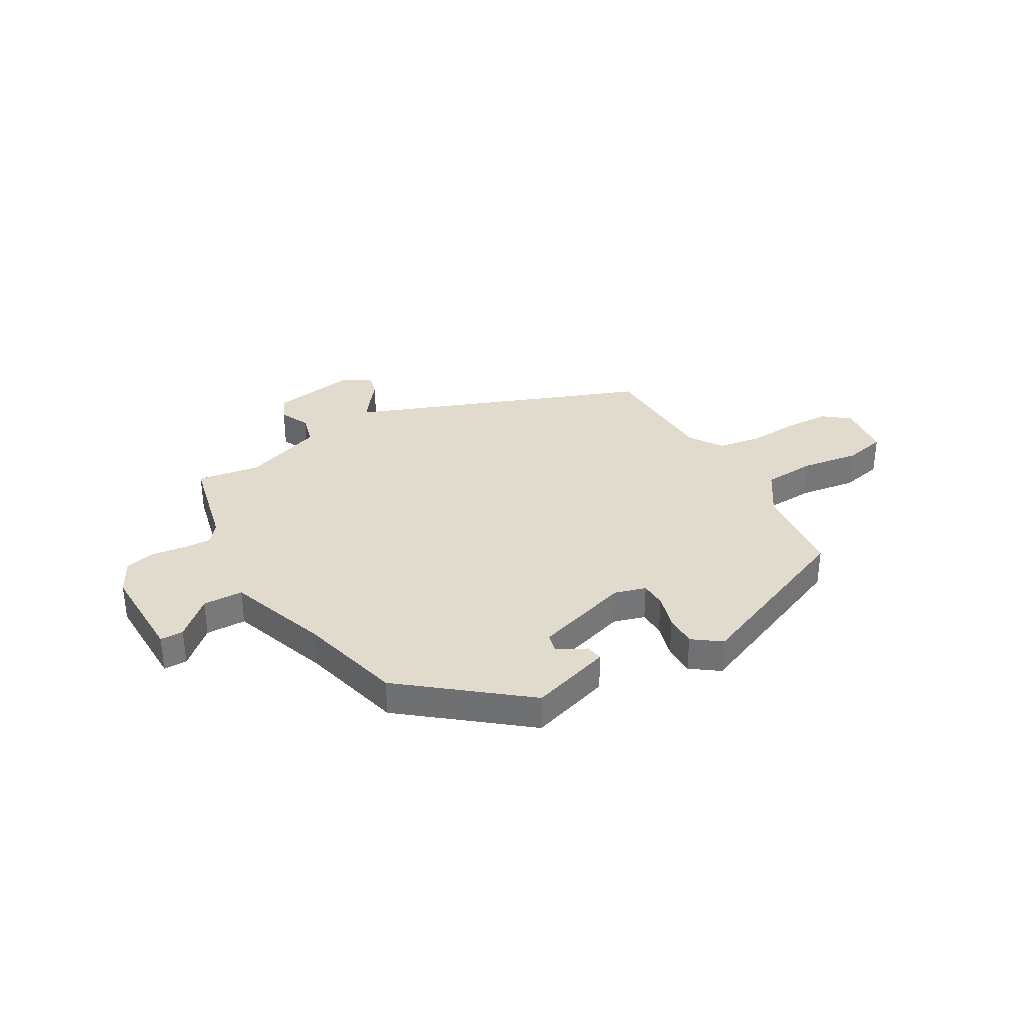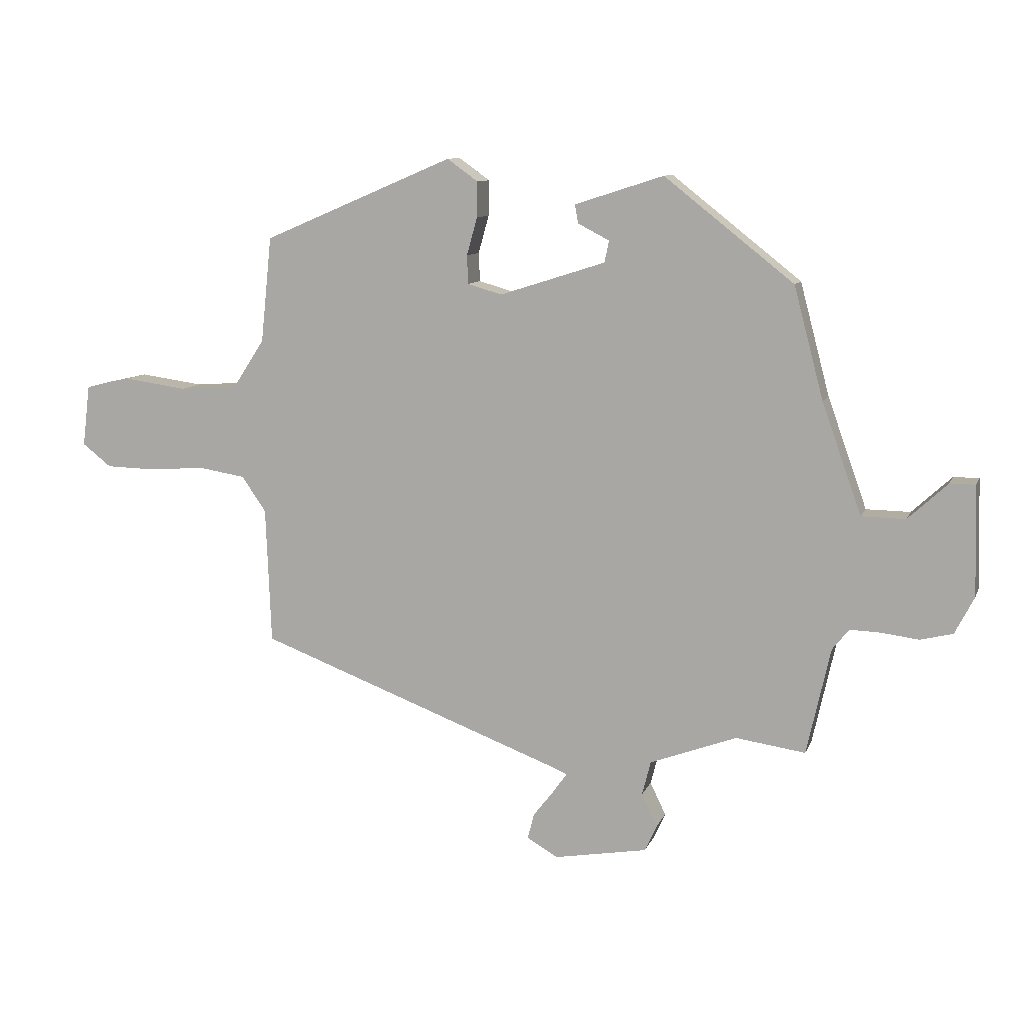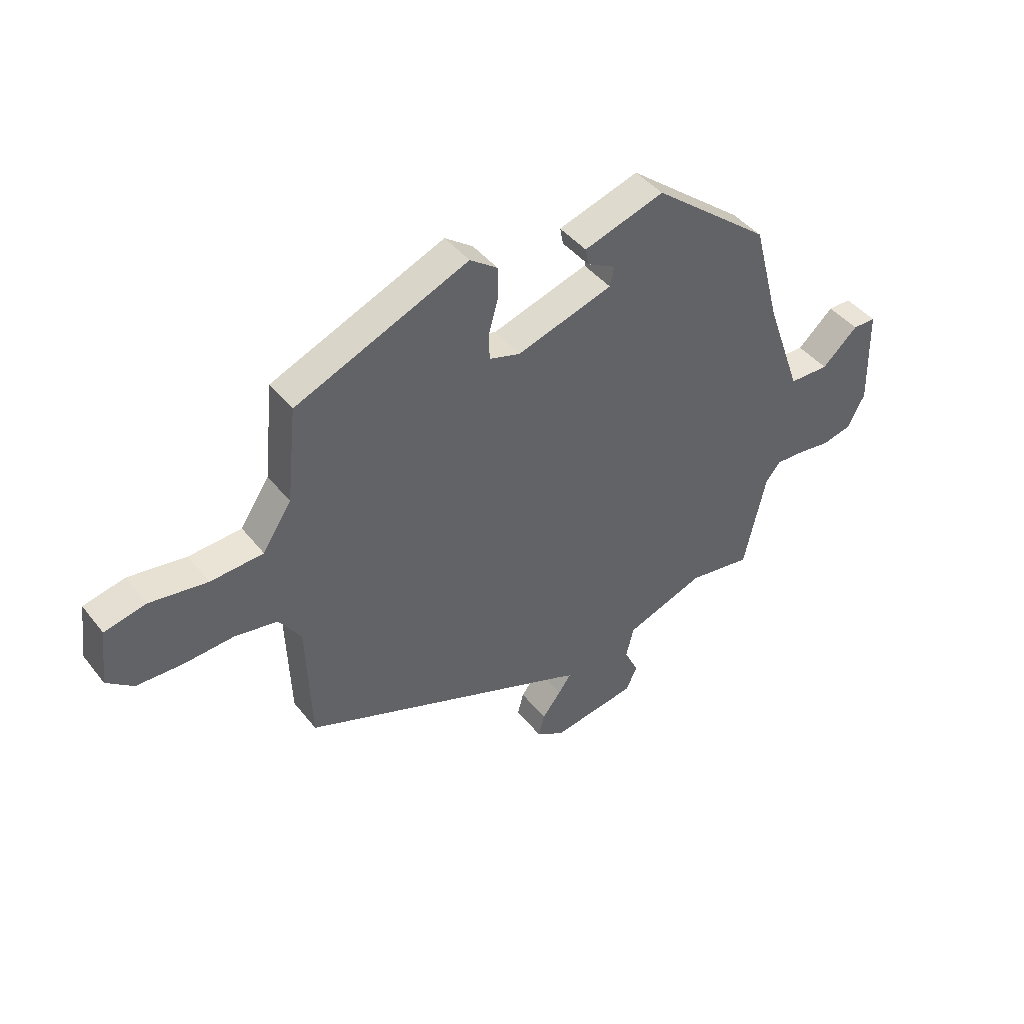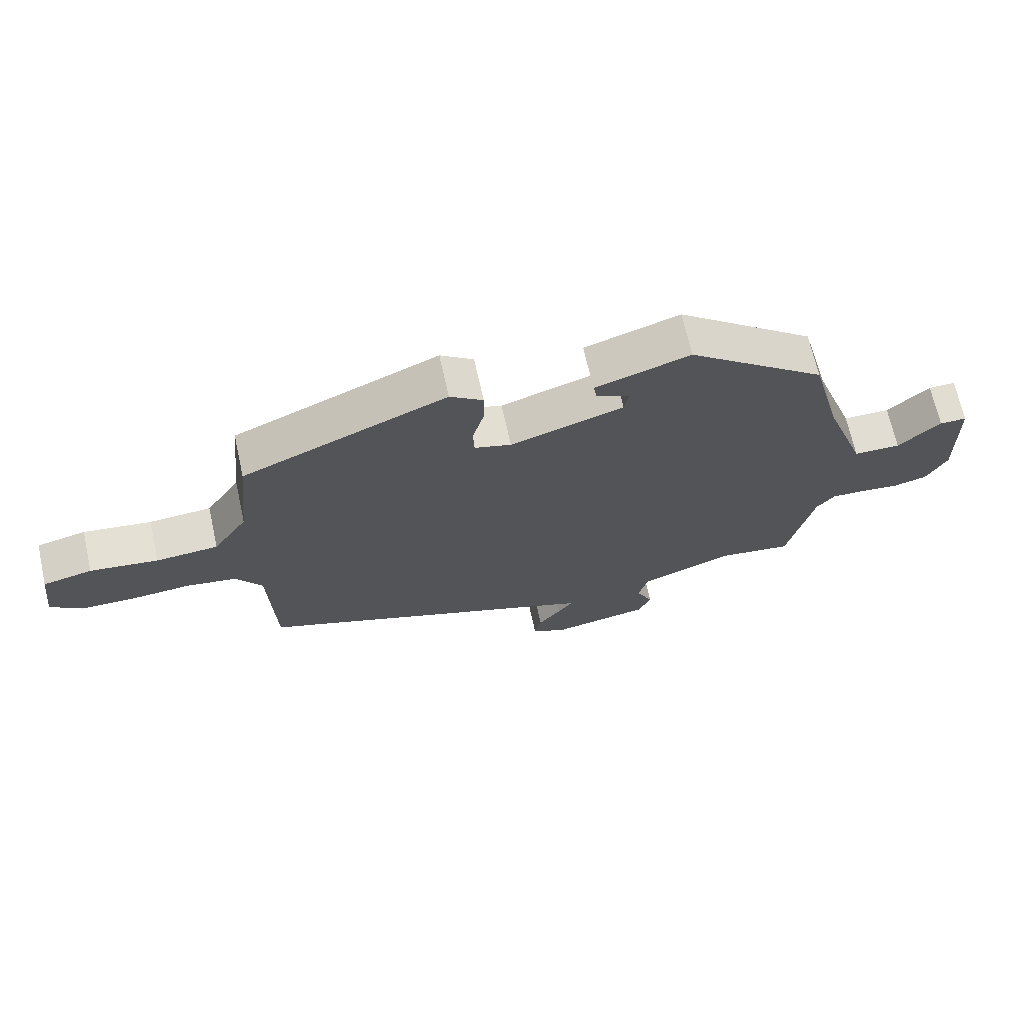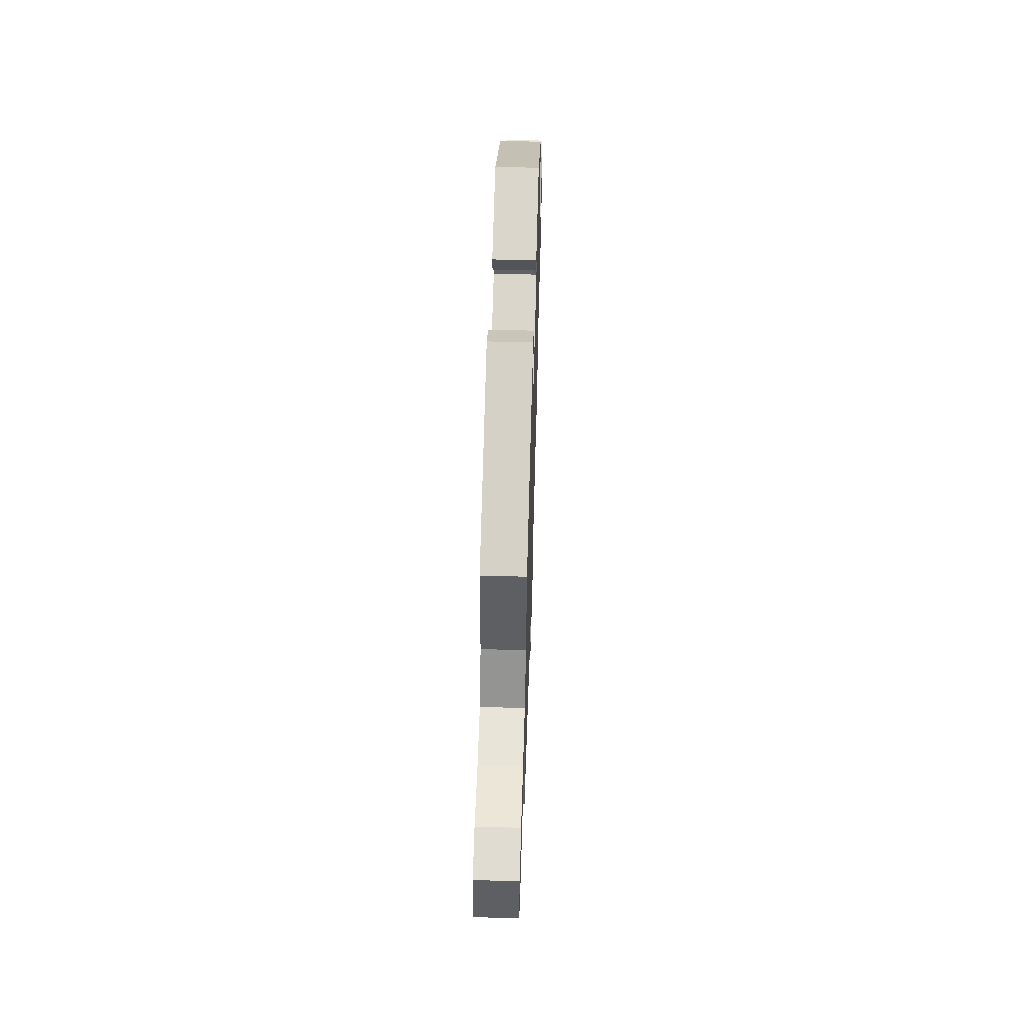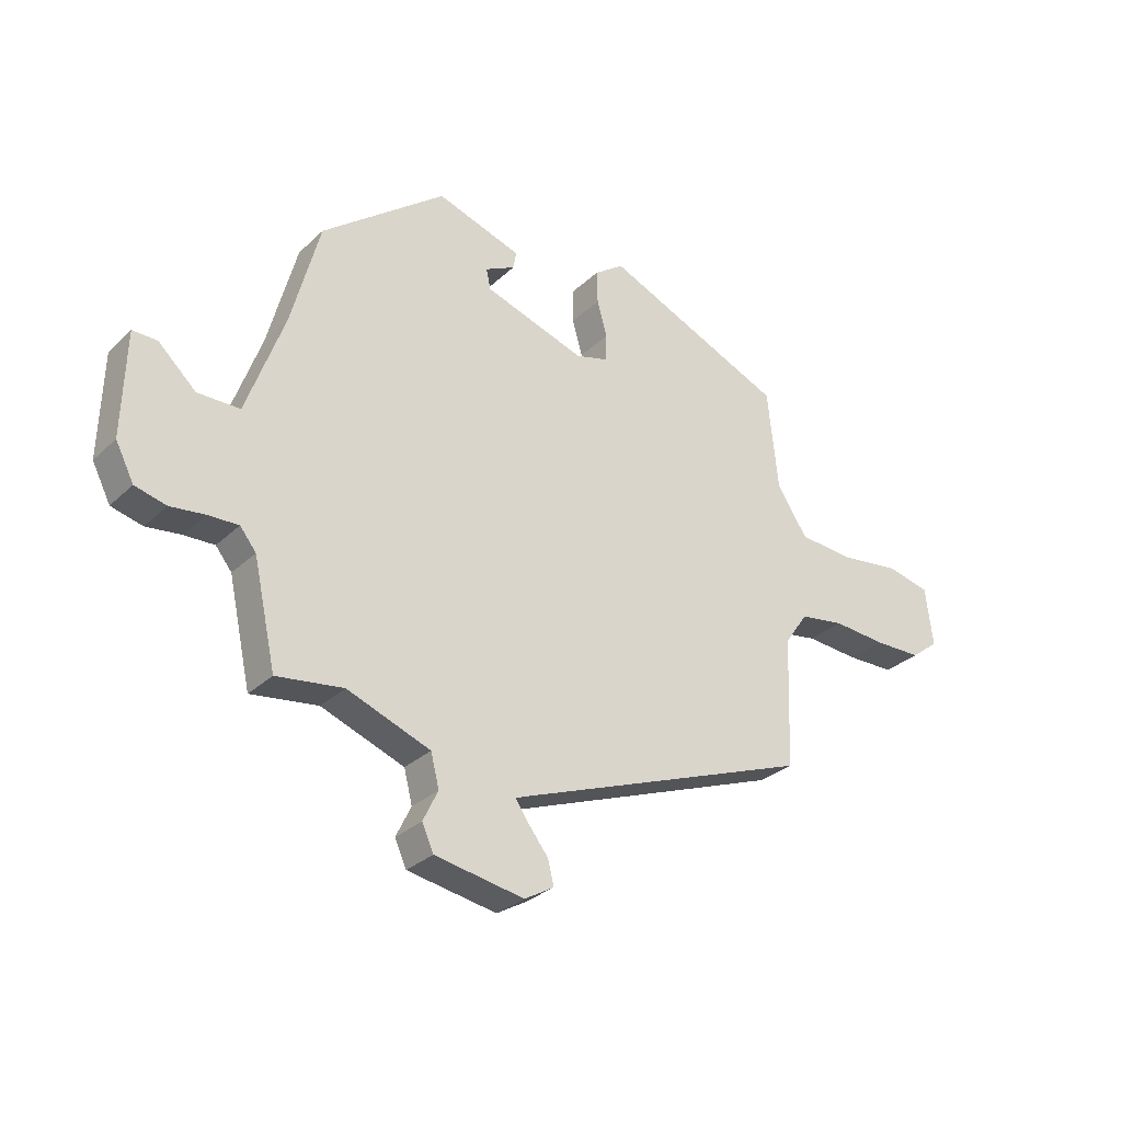
<metadata>
{"format":"obj","ext":"obj","renderer":"f3d","projection":"perspective","resolution":1024,"background":"white","views":[{"elev":33.9,"azim":-29.6,"up":"+Y"},{"elev":10.1,"azim":-164.0,"up":"+Z"},{"elev":43.0,"azim":144.9,"up":"+Z"},{"elev":68.5,"azim":167.5,"up":"+Z"},{"elev":56.1,"azim":91.7,"up":"+Z"},{"elev":-30.0,"azim":-36.9,"up":"+Z"}]}
</metadata>
<code>
v -0.458 0.07 0.321
v -0.235 0.07 0.497
v -0.082 0.07 0.448
v -0.088 0.07 0.416
v -0.142 0.07 0.388
v -0.134 0.07 0.351
v 0.048 0.07 0.293
v 0.107 0.07 0.31
v 0.109 0.07 0.359
v 0.091 0.07 0.424
v 0.09 0.07 0.485
v 0.143 0.07 0.523
v 0.472 0.07 0.383
v 0.491 0.07 0.201
v 0.546 0.07 0.117
v 0.646 0.07 0.11
v 0.755 0.07 0.125
v 0.834 0.07 0.107
v 0.847 0.07 0.001
v 0.797 0.07 -0.038
v 0.711 0.07 -0.04
v 0.615 0.07 -0.033
v 0.534 0.07 -0.046
v 0.492 0.07 -0.107
v 0.483 0.07 -0.342
v -0.048 0.07 -0.542
v -0.072 0.07 -0.552
v -0.048 0.07 -0.586
v -0.012 0.07 -0.632
v -0.001 0.07 -0.676
v -0.054 0.07 -0.707
v -0.215 0.07 -0.679
v -0.236 0.07 -0.633
v -0.209 0.07 -0.577
v -0.224 0.07 -0.518
v -0.374 0.07 -0.462
v -0.494 0.07 -0.479
v -0.535 0.07 -0.294
v -0.564 0.07 -0.258
v -0.618 0.07 -0.26
v -0.681 0.07 -0.268
v -0.737 0.07 -0.254
v -0.77 0.07 -0.19
v -0.765 0.07 -0.001
v -0.721 0.07 -0.001
v -0.653 0.07 -0.064
v -0.577 0.07 -0.063
v -0.509 0.07 0.128
v -0.458 0 0.321
v -0.235 0 0.497
v -0.082 0 0.448
v -0.088 0 0.416
v -0.142 0 0.388
v -0.134 0 0.351
v 0.048 0 0.293
v 0.107 0 0.31
v 0.109 0 0.359
v 0.091 0 0.424
v 0.09 0 0.485
v 0.143 0 0.523
v 0.472 0 0.383
v 0.491 0 0.201
v 0.546 0 0.117
v 0.646 0 0.11
v 0.755 0 0.125
v 0.834 0 0.107
v 0.847 0 0.001
v 0.797 0 -0.038
v 0.711 0 -0.04
v 0.615 0 -0.033
v 0.534 0 -0.046
v 0.492 0 -0.107
v 0.483 0 -0.342
v -0.048 0 -0.542
v -0.072 0 -0.552
v -0.048 0 -0.586
v -0.012 0 -0.632
v -0.001 0 -0.676
v -0.054 0 -0.707
v -0.215 0 -0.679
v -0.236 0 -0.633
v -0.209 0 -0.577
v -0.224 0 -0.518
v -0.374 0 -0.462
v -0.494 0 -0.479
v -0.535 0 -0.294
v -0.564 0 -0.258
v -0.618 0 -0.26
v -0.681 0 -0.268
v -0.737 0 -0.254
v -0.77 0 -0.19
v -0.765 0 -0.001
v -0.721 0 -0.001
v -0.653 0 -0.064
v -0.577 0 -0.063
v -0.509 0 0.128
f 43 44 45 46
f 43 46 47
f 40 41 42 43
f 39 40 43 47
f 38 39 47 48
f 36 37 38 48
f 31 32 33 34
f 31 34 35
f 28 29 30 31
f 27 28 31 35
f 26 27 35 36
f 24 25 26 36
f 19 20 21 22
f 17 18 19 22
f 16 17 22 23
f 15 16 23
f 14 15 23 24
f 9 10 11 12
f 8 9 12 13
f 7 8 13 14
f 2 3 4 5
f 2 5 6
f 1 2 6
f 48 1 6 7
f 24 36 48
f 7 14 24 48
f 94 93 92 91
f 95 94 91
f 91 90 89 88
f 95 91 88 87
f 96 95 87 86
f 96 86 85 84
f 82 81 80 79
f 83 82 79
f 79 78 77 76
f 83 79 76 75
f 84 83 75 74
f 84 74 73 72
f 70 69 68 67
f 70 67 66 65
f 71 70 65 64
f 71 64 63
f 72 71 63 62
f 60 59 58 57
f 61 60 57 56
f 62 61 56 55
f 53 52 51 50
f 54 53 50
f 54 50 49
f 55 54 49 96
f 96 84 72
f 96 72 62 55
f 1 49 50 2
f 2 50 51 3
f 3 51 52 4
f 4 52 53 5
f 5 53 54 6
f 6 54 55 7
f 7 55 56 8
f 8 56 57 9
f 9 57 58 10
f 10 58 59 11
f 11 59 60 12
f 12 60 61 13
f 13 61 62 14
f 14 62 63 15
f 15 63 64 16
f 16 64 65 17
f 17 65 66 18
f 18 66 67 19
f 19 67 68 20
f 20 68 69 21
f 21 69 70 22
f 22 70 71 23
f 23 71 72 24
f 24 72 73 25
f 25 73 74 26
f 26 74 75 27
f 27 75 76 28
f 28 76 77 29
f 29 77 78 30
f 30 78 79 31
f 31 79 80 32
f 32 80 81 33
f 33 81 82 34
f 34 82 83 35
f 35 83 84 36
f 36 84 85 37
f 37 85 86 38
f 38 86 87 39
f 39 87 88 40
f 40 88 89 41
f 41 89 90 42
f 42 90 91 43
f 43 91 92 44
f 44 92 93 45
f 45 93 94 46
f 46 94 95 47
f 47 95 96 48
f 48 96 49 1

</code>
